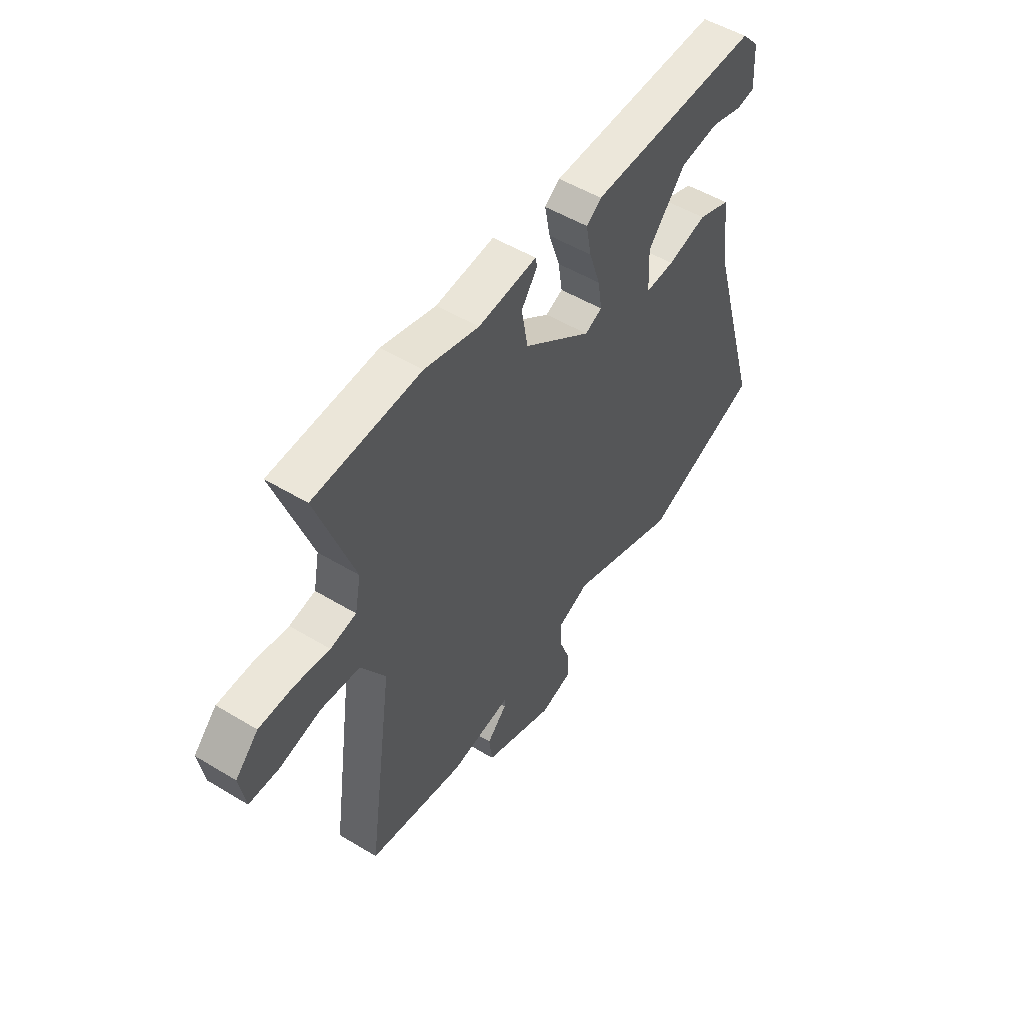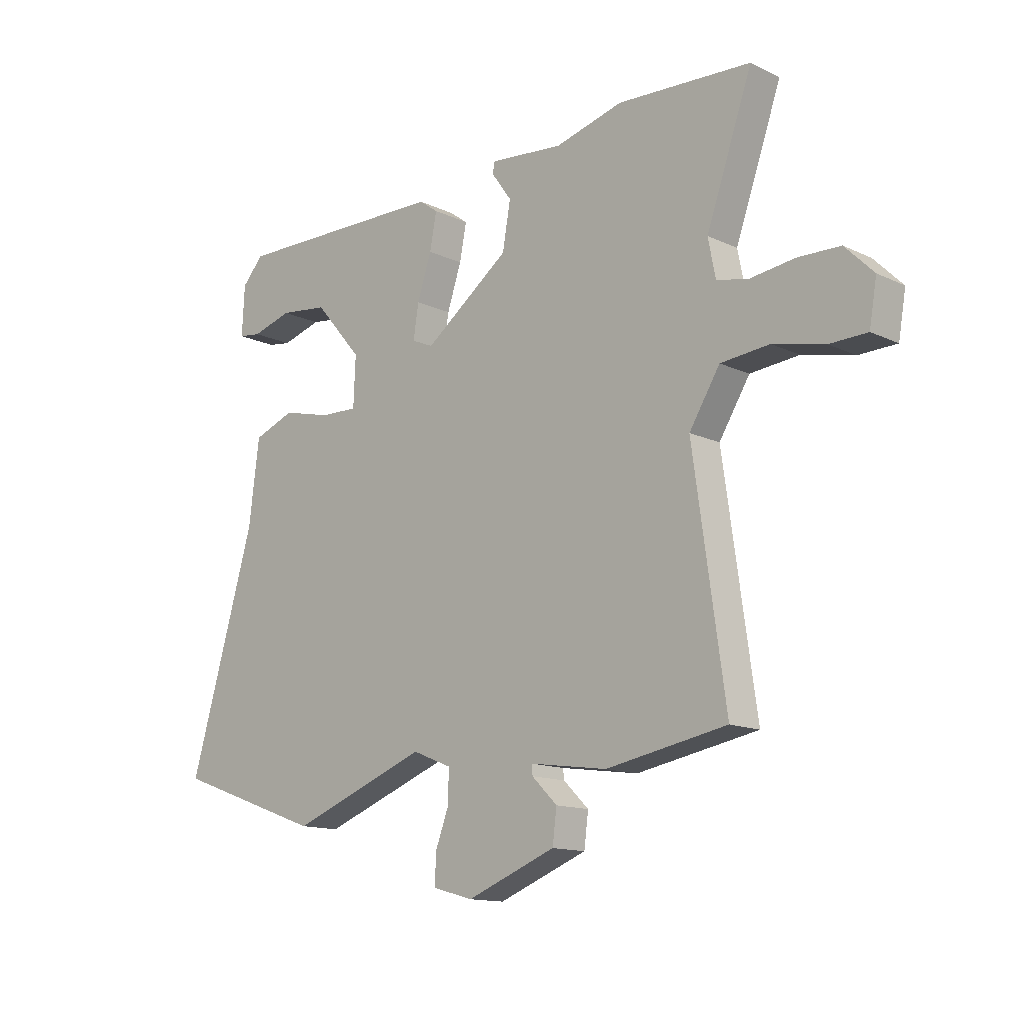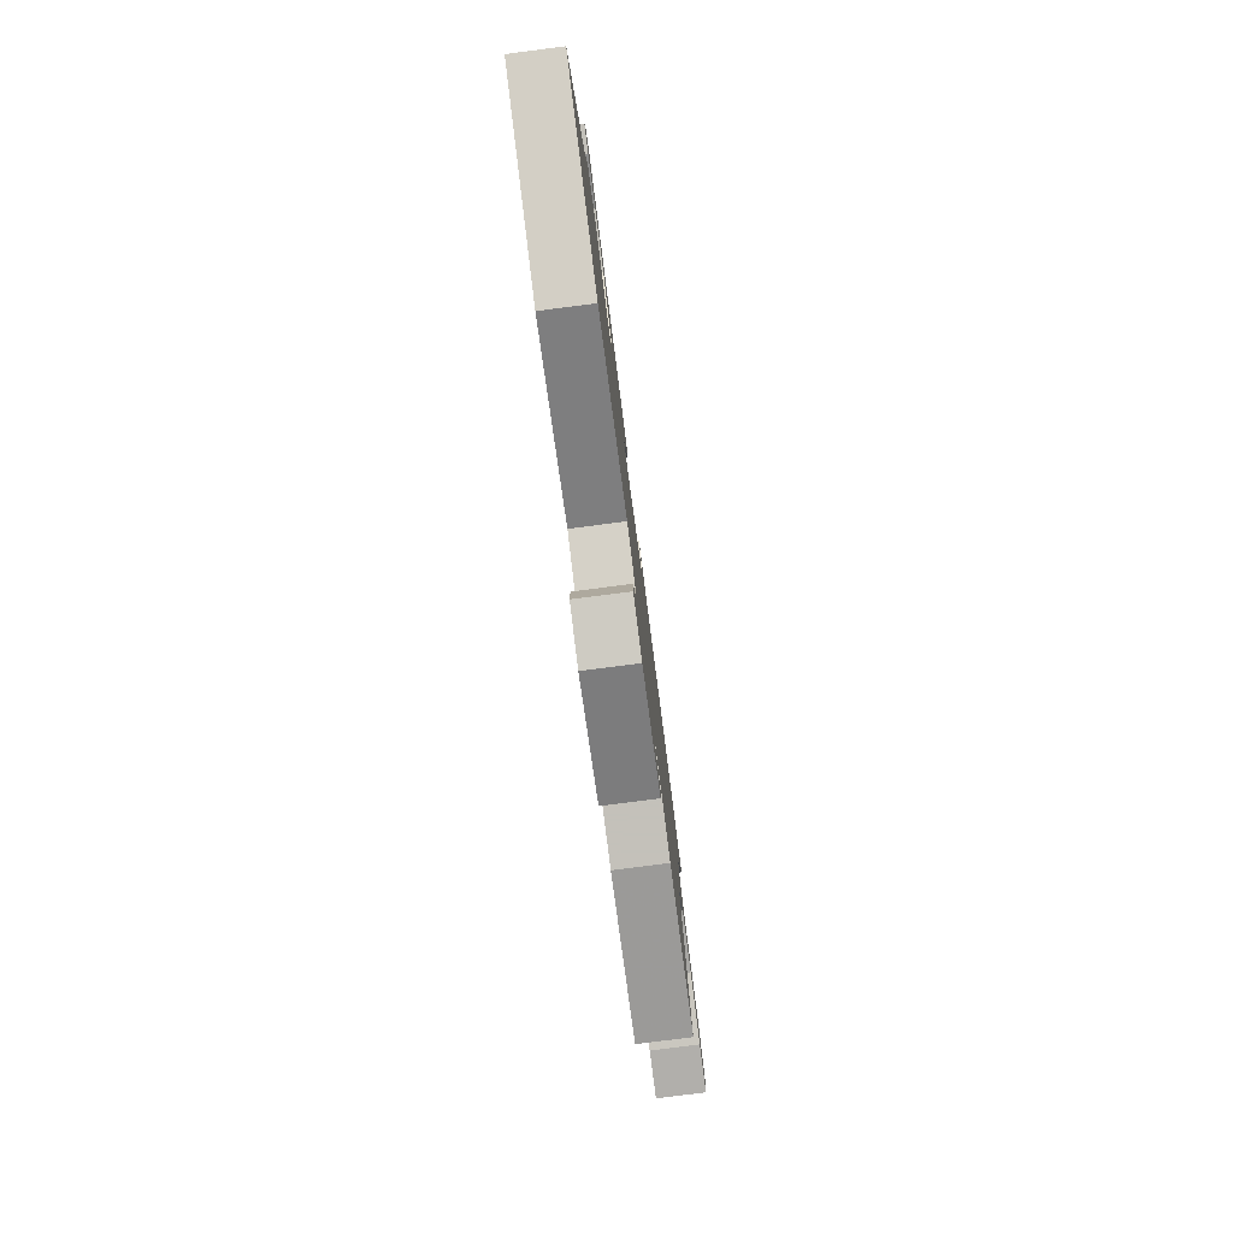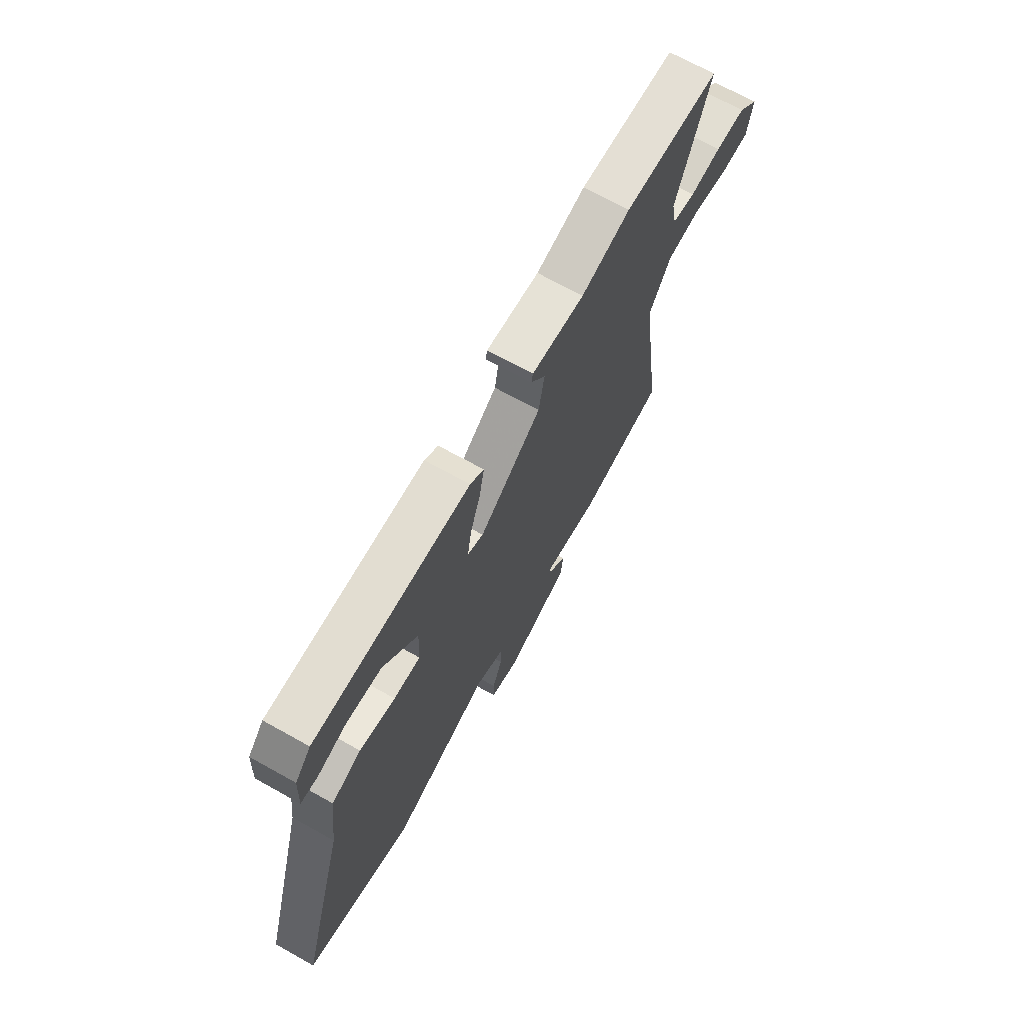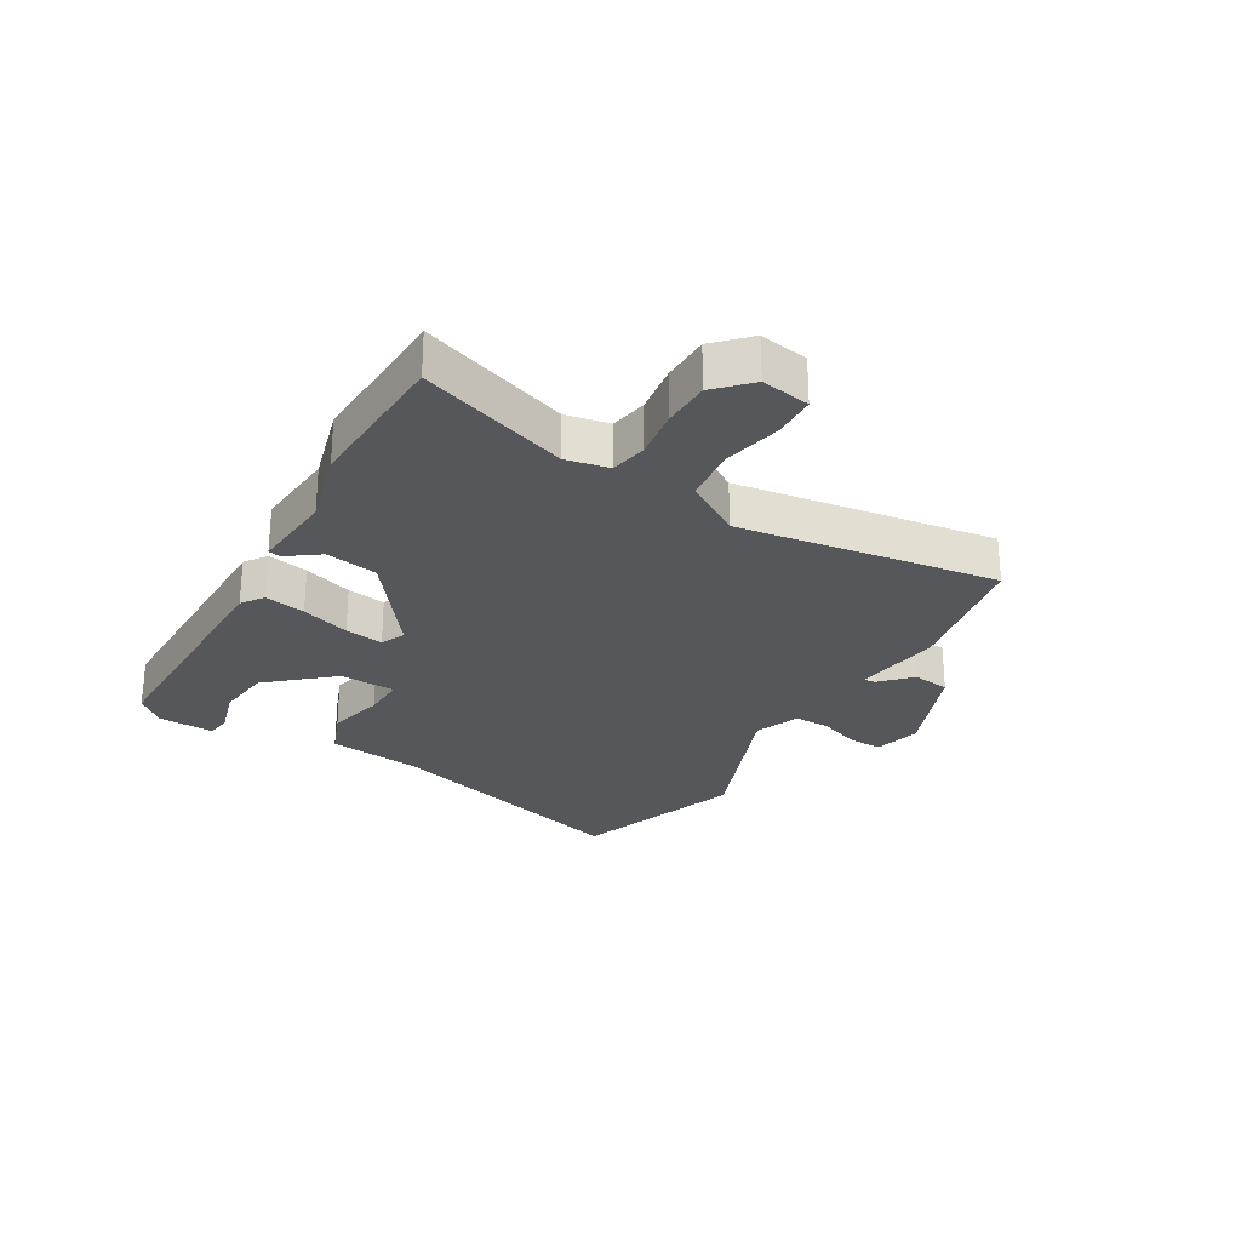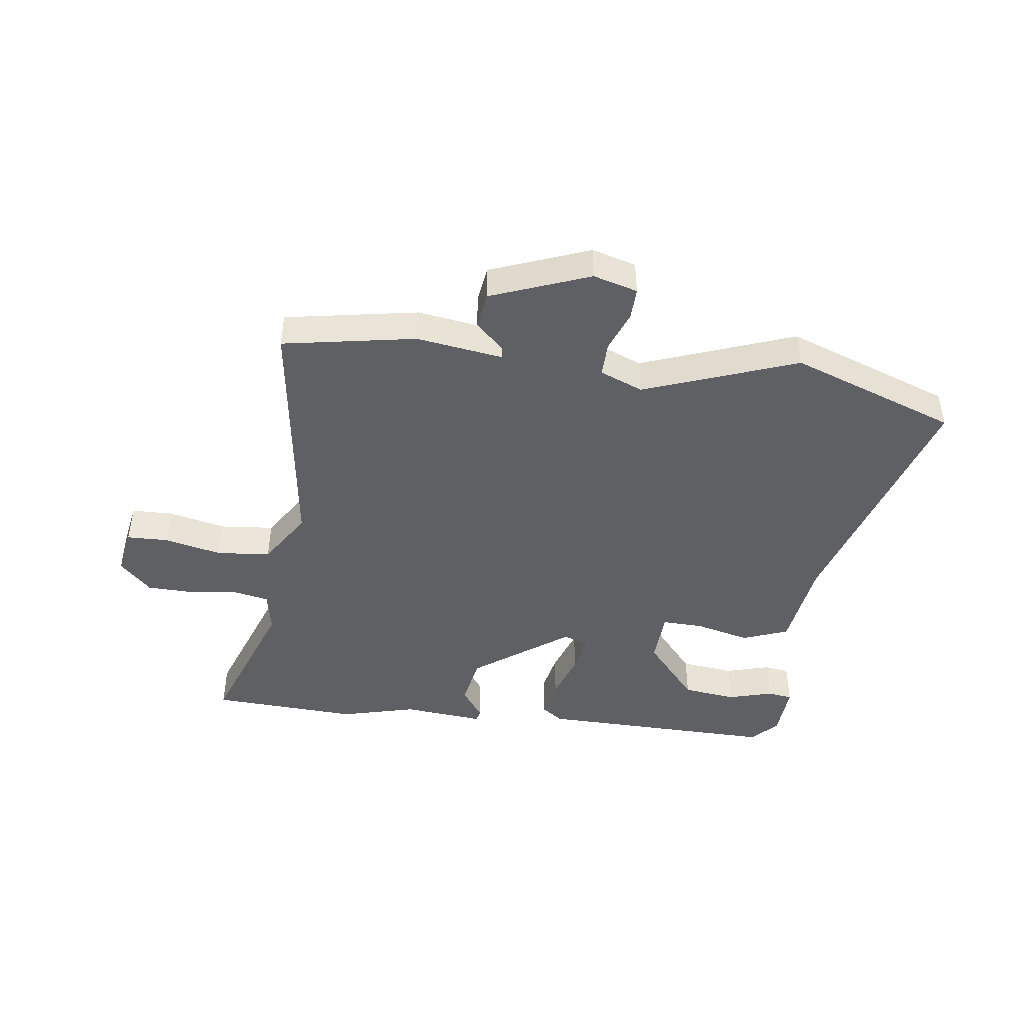
<metadata>
{"format":"obj","ext":"obj","renderer":"f3d","projection":"perspective","resolution":1024,"background":"white","views":[{"elev":51.6,"azim":123.3,"up":"+Z"},{"elev":-13.6,"azim":43.5,"up":"+Z"},{"elev":-79.7,"azim":-82.7,"up":"+Z"},{"elev":69.3,"azim":-60.8,"up":"+Z"},{"elev":-27.1,"azim":60.0,"up":"+Y"},{"elev":-44.7,"azim":172.2,"up":"+Y"}]}
</metadata>
<code>
v -0.5 0.07 0.469
v -0.091 0.07 0.463
v -0.055 0.07 0.437
v -0.068 0.07 0.369
v -0.095 0.07 0.288
v -0.105 0.07 0.224
v -0.064 0.07 0.206
v 0.098 0.07 0.326
v 0.113 0.07 0.413
v 0.075 0.07 0.466
v 0.079 0.07 0.487
v 0.218 0.07 0.474
v 0.347 0.07 0.508
v 0.6 0.07 0.495
v 0.513 0.07 0.248
v 0.527 0.07 0.176
v 0.588 0.07 0.164
v 0.671 0.07 0.175
v 0.751 0.07 0.173
v 0.805 0.07 0.119
v 0.791 0.07 0.038
v 0.72 0.07 0.036
v 0.622 0.07 0.058
v 0.53 0.07 0.049
v 0.472 0.07 -0.044
v 0.533 0.07 -0.475
v 0.305 0.07 -0.517
v 0.158 0.07 -0.496
v 0.16 0.07 -0.515
v 0.208 0.07 -0.562
v 0.2 0.07 -0.624
v 0.031 0.07 -0.69
v -0.045 0.07 -0.669
v -0.044 0.07 -0.614
v -0.018 0.07 -0.545
v -0.017 0.07 -0.485
v -0.091 0.07 -0.455
v -0.352 0.07 -0.553
v -0.636 0.07 -0.451
v -0.511 0.07 -0.025
v -0.491 0.07 0.132
v -0.413 0.07 0.162
v -0.319 0.07 0.139
v -0.249 0.07 0.137
v -0.245 0.07 0.23
v -0.335 0.07 0.335
v -0.427 0.07 0.346
v -0.503 0.07 0.324
v -0.546 0.07 0.33
v -0.541 0.07 0.424
v -0.5 0 0.469
v -0.091 0 0.463
v -0.055 0 0.437
v -0.068 0 0.369
v -0.095 0 0.288
v -0.105 0 0.224
v -0.064 0 0.206
v 0.098 0 0.326
v 0.113 0 0.413
v 0.075 0 0.466
v 0.079 0 0.487
v 0.218 0 0.474
v 0.347 0 0.508
v 0.6 0 0.495
v 0.513 0 0.248
v 0.527 0 0.176
v 0.588 0 0.164
v 0.671 0 0.175
v 0.751 0 0.173
v 0.805 0 0.119
v 0.791 0 0.038
v 0.72 0 0.036
v 0.622 0 0.058
v 0.53 0 0.049
v 0.472 0 -0.044
v 0.533 0 -0.475
v 0.305 0 -0.517
v 0.158 0 -0.496
v 0.16 0 -0.515
v 0.208 0 -0.562
v 0.2 0 -0.624
v 0.031 0 -0.69
v -0.045 0 -0.669
v -0.044 0 -0.614
v -0.018 0 -0.545
v -0.017 0 -0.485
v -0.091 0 -0.455
v -0.352 0 -0.553
v -0.636 0 -0.451
v -0.511 0 -0.025
v -0.491 0 0.132
v -0.413 0 0.162
v -0.319 0 0.139
v -0.249 0 0.137
v -0.245 0 0.23
v -0.335 0 0.335
v -0.427 0 0.346
v -0.503 0 0.324
v -0.546 0 0.33
v -0.541 0 0.424
f 50 1 2
f 49 50 2
f 48 49 2
f 47 48 2
f 2 3 4
f 47 2 4
f 46 47 4
f 45 46 4 5
f 44 45 5 6
f 40 41 42 43
f 40 43 44
f 39 40 44
f 38 39 44
f 37 38 44
f 44 6 7
f 37 44 7
f 36 37 7
f 33 34 35
f 32 33 35
f 31 32 35
f 30 31 35
f 29 30 35
f 28 29 35 36
f 25 26 27 28
f 36 7 8
f 28 36 8
f 25 28 8
f 24 25 8
f 21 22 23
f 20 21 23
f 19 20 23
f 18 19 23
f 17 18 23
f 16 17 23 24
f 24 8 9
f 16 24 9
f 15 16 9
f 14 15 9
f 13 14 9
f 12 13 9
f 9 10 11 12
f 52 51 100
f 52 100 99
f 52 99 98
f 52 98 97
f 54 53 52
f 54 52 97
f 54 97 96
f 55 54 96 95
f 56 55 95 94
f 93 92 91 90
f 94 93 90
f 94 90 89
f 94 89 88
f 94 88 87
f 57 56 94
f 57 94 87
f 57 87 86
f 85 84 83
f 85 83 82
f 85 82 81
f 85 81 80
f 85 80 79
f 86 85 79 78
f 78 77 76 75
f 58 57 86
f 58 86 78
f 58 78 75
f 58 75 74
f 73 72 71
f 73 71 70
f 73 70 69
f 73 69 68
f 73 68 67
f 74 73 67 66
f 59 58 74
f 59 74 66
f 59 66 65
f 59 65 64
f 59 64 63
f 59 63 62
f 62 61 60 59
f 1 51 52 2
f 2 52 53 3
f 3 53 54 4
f 4 54 55 5
f 5 55 56 6
f 6 56 57 7
f 7 57 58 8
f 8 58 59 9
f 9 59 60 10
f 10 60 61 11
f 11 61 62 12
f 12 62 63 13
f 13 63 64 14
f 14 64 65 15
f 15 65 66 16
f 16 66 67 17
f 17 67 68 18
f 18 68 69 19
f 19 69 70 20
f 20 70 71 21
f 21 71 72 22
f 22 72 73 23
f 23 73 74 24
f 24 74 75 25
f 25 75 76 26
f 26 76 77 27
f 27 77 78 28
f 28 78 79 29
f 29 79 80 30
f 30 80 81 31
f 31 81 82 32
f 32 82 83 33
f 33 83 84 34
f 34 84 85 35
f 35 85 86 36
f 36 86 87 37
f 37 87 88 38
f 38 88 89 39
f 39 89 90 40
f 40 90 91 41
f 41 91 92 42
f 42 92 93 43
f 43 93 94 44
f 44 94 95 45
f 45 95 96 46
f 46 96 97 47
f 47 97 98 48
f 48 98 99 49
f 49 99 100 50
f 50 100 51 1

</code>
